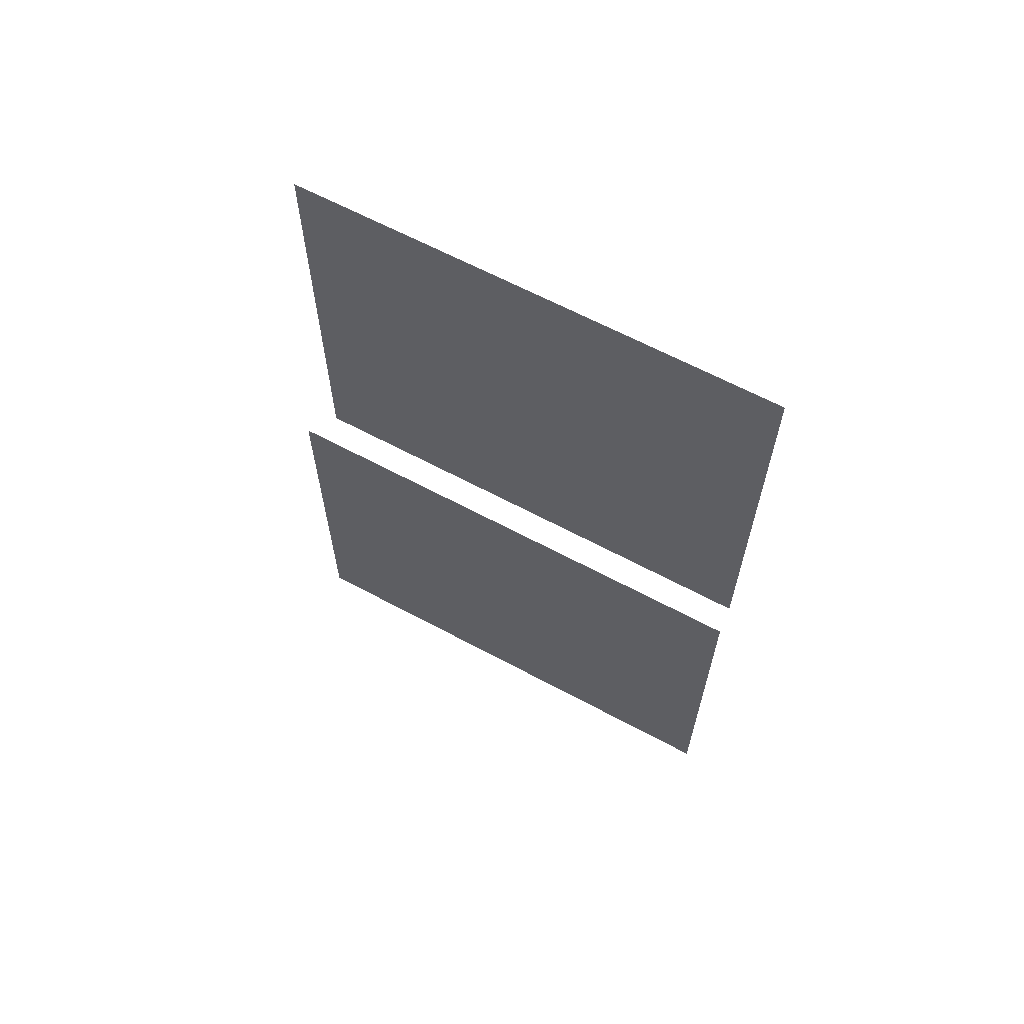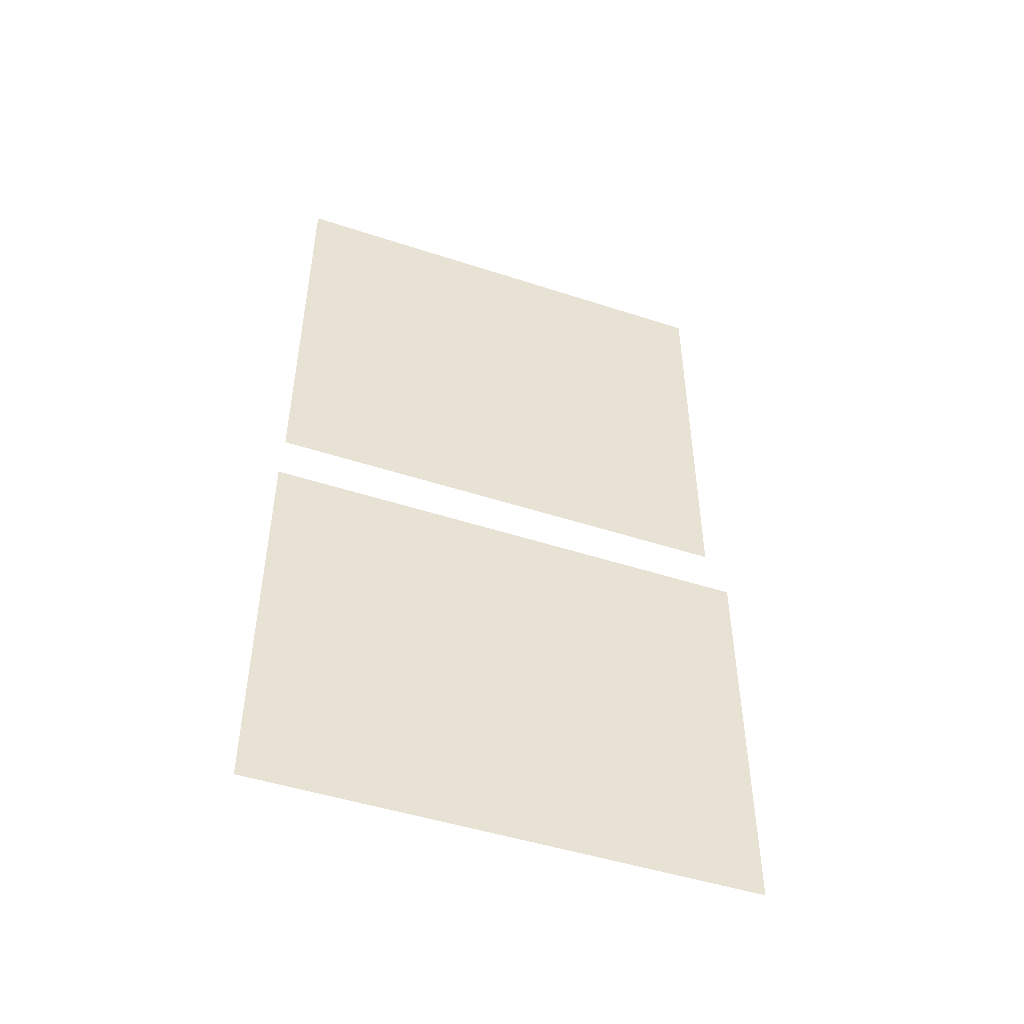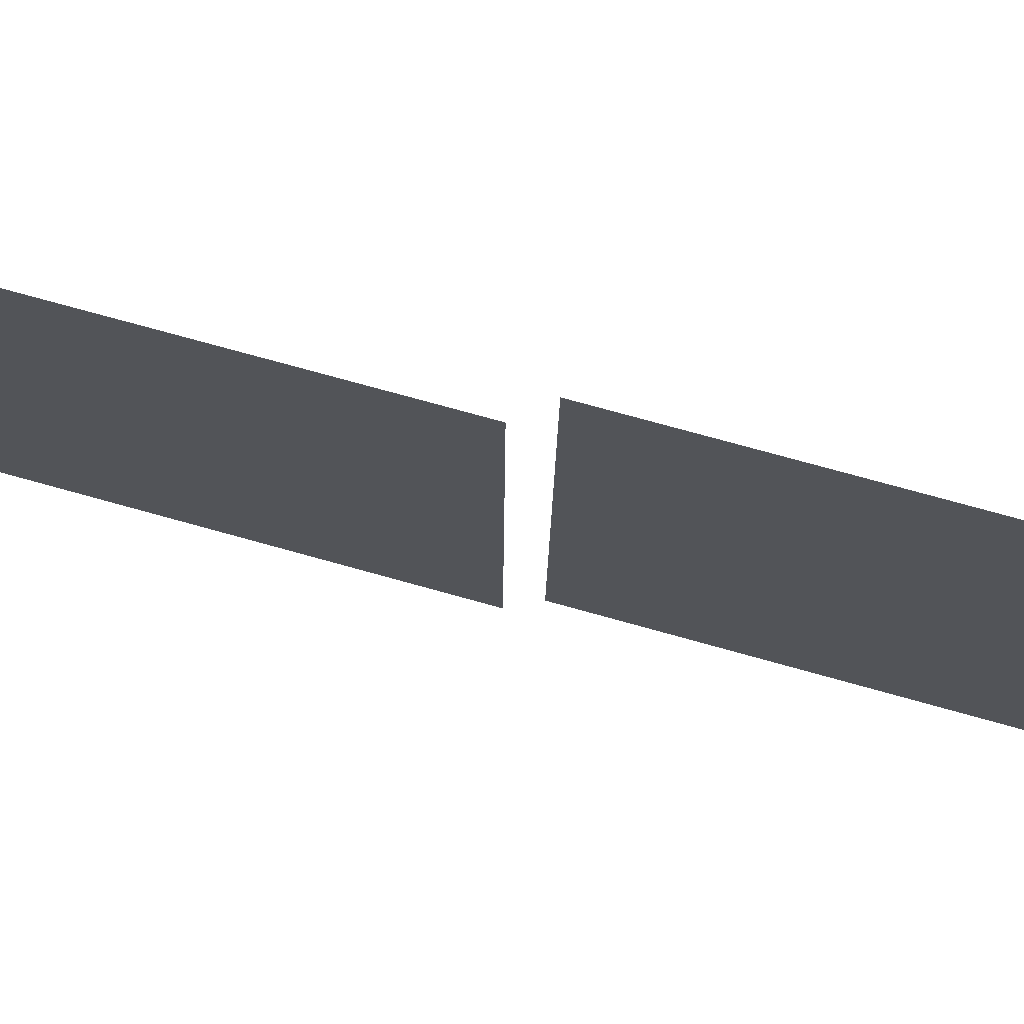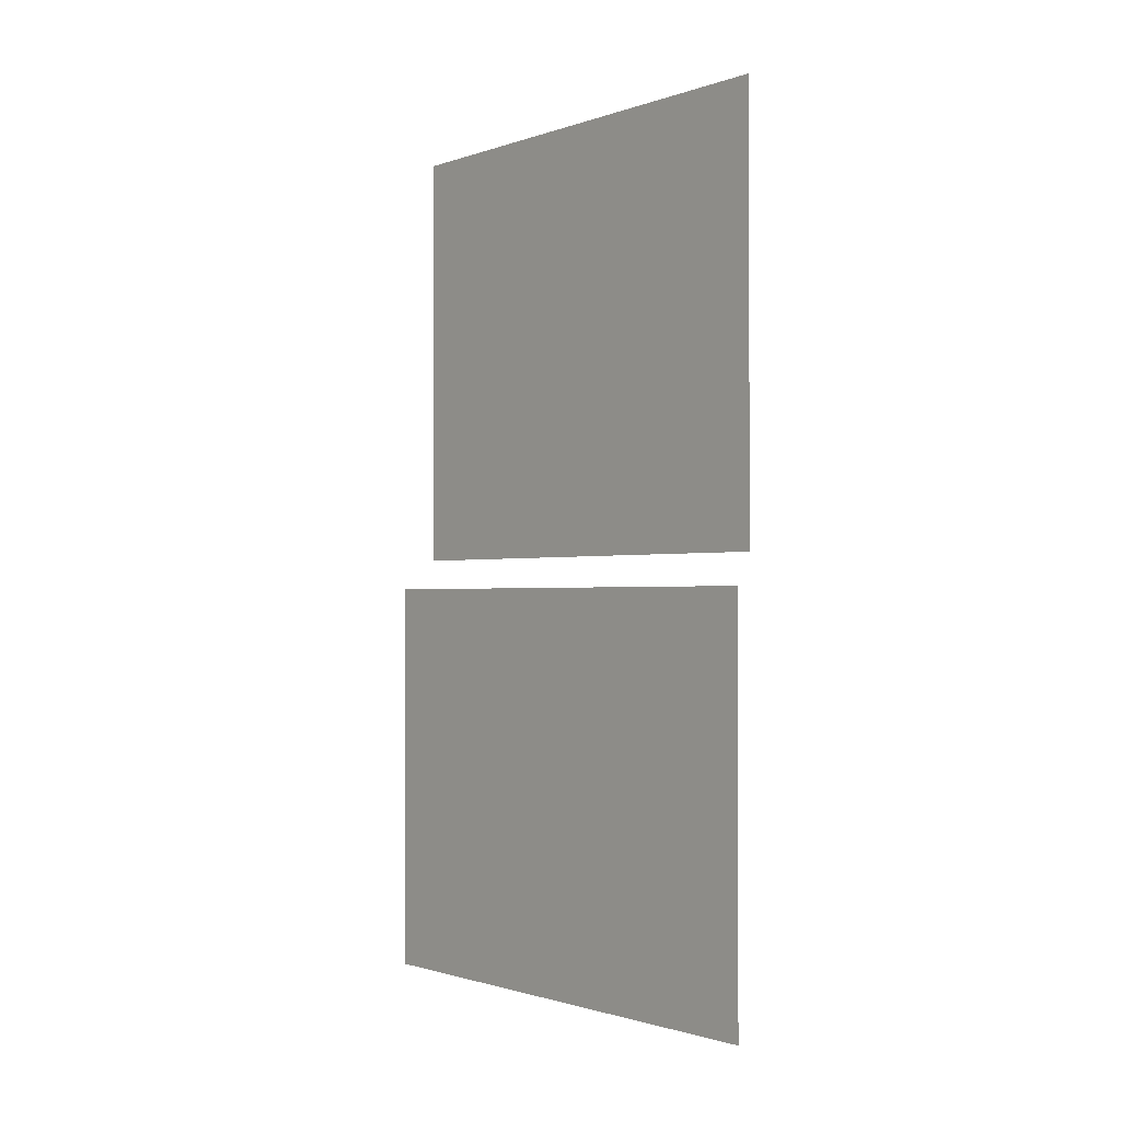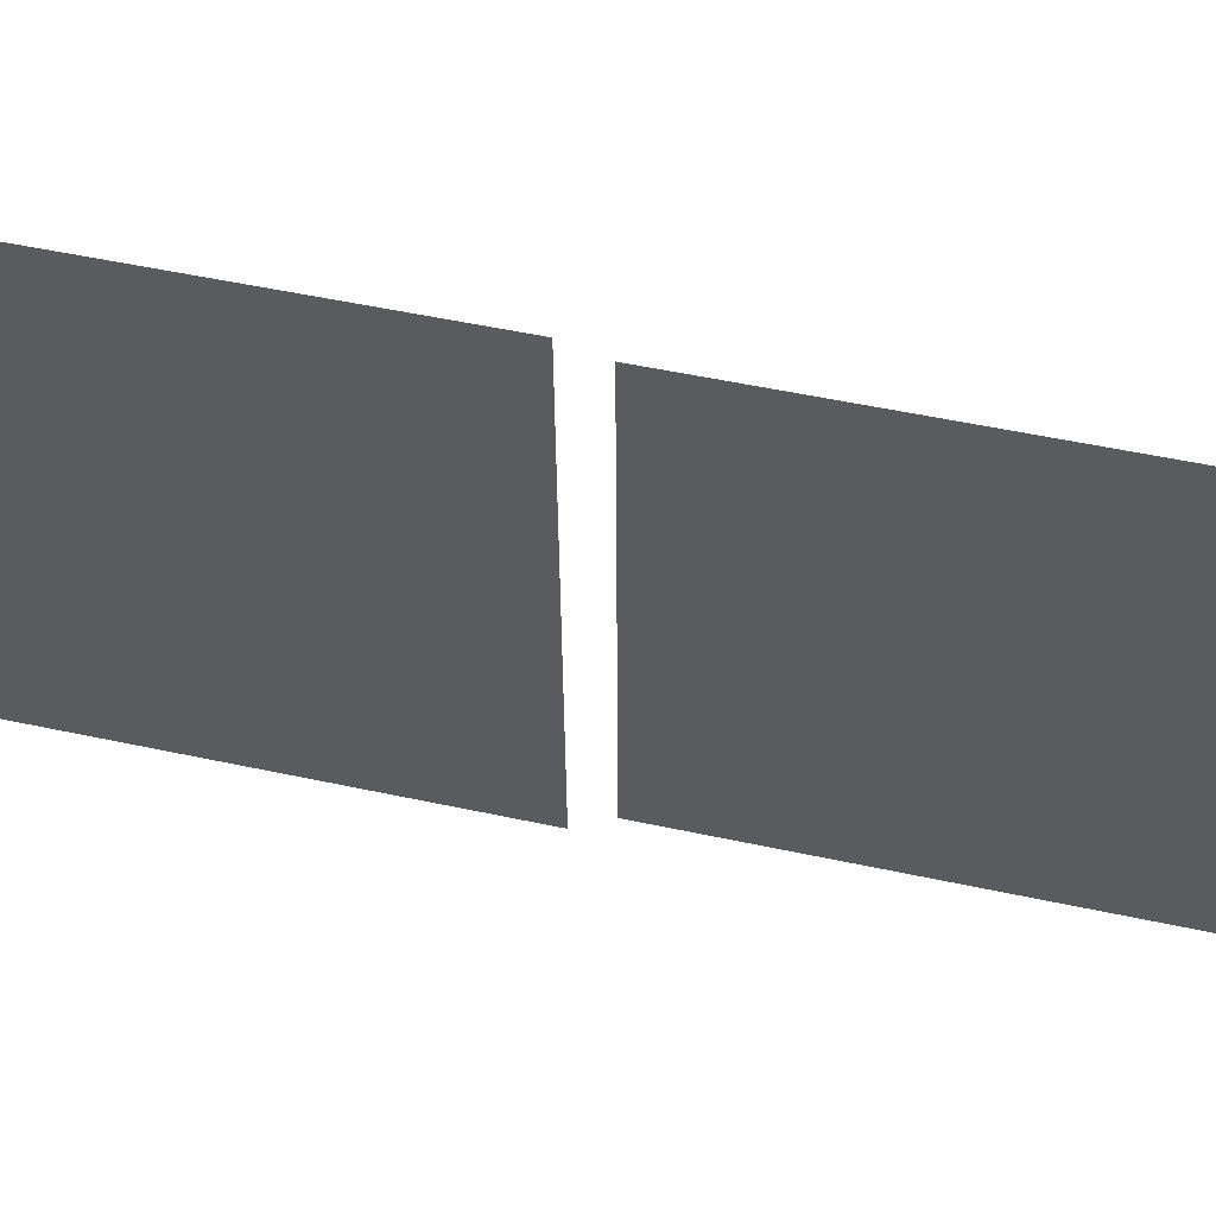
<metadata>
{"format":"obj","ext":"obj","renderer":"f3d","projection":"perspective","resolution":1024,"background":"white","views":[{"elev":63.8,"azim":119.9,"up":"+Y"},{"elev":-48.0,"azim":-108.7,"up":"+Y"},{"elev":75.4,"azim":-74.5,"up":"+Z"},{"elev":-1.3,"azim":142.0,"up":"+Y"},{"elev":54.3,"azim":102.8,"up":"+Z"}]}
</metadata>
<code>
o fh3-windows-upperside-standard-f3rec-glass
v 8.078 26.35 -183
v 8.142 26.35 -180.5
v 8.142 28.59 -180.5
v 8.078 28.59 -183
v 8.158 24.07 -183
v 8.226 24.07 -180.3
v 8.226 26.19 -180.3
v 8.158 26.19 -183
f 1 2 3 4
f 5 6 7 8

</code>
